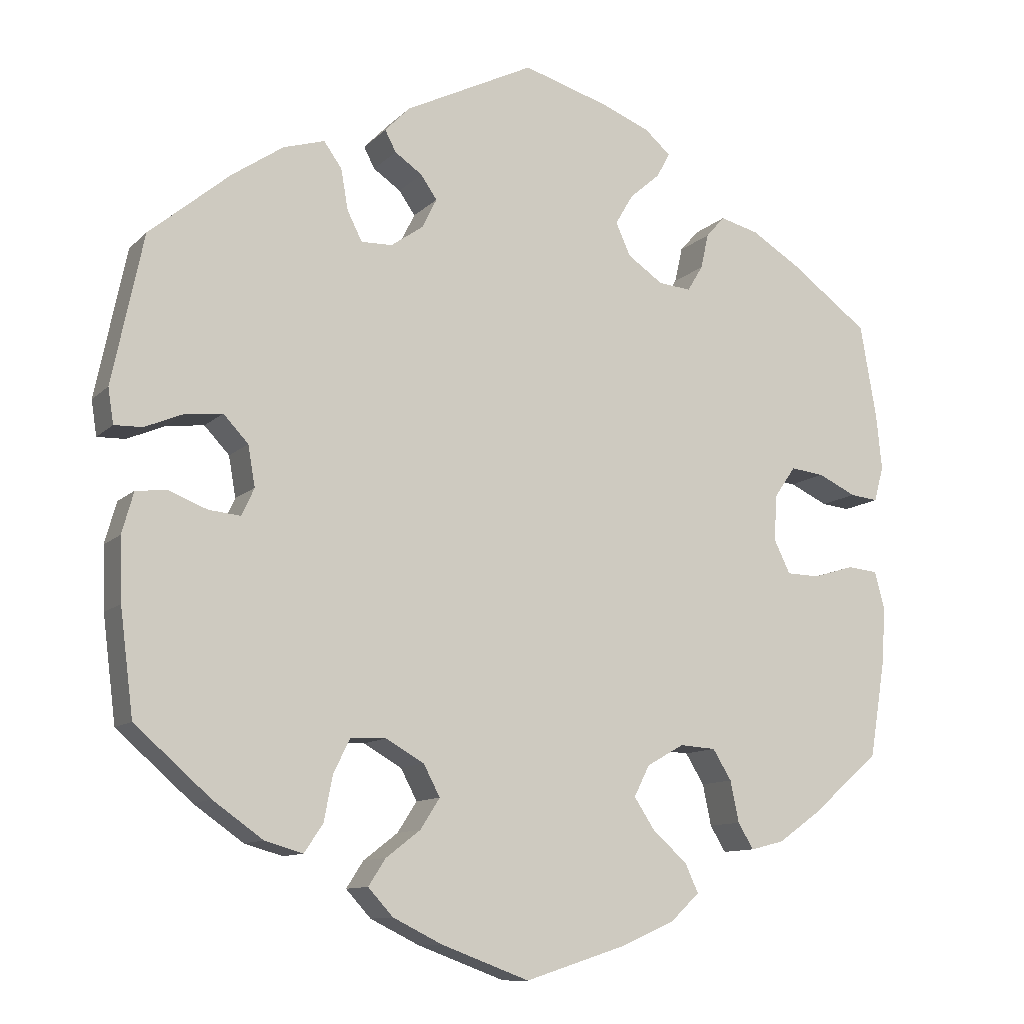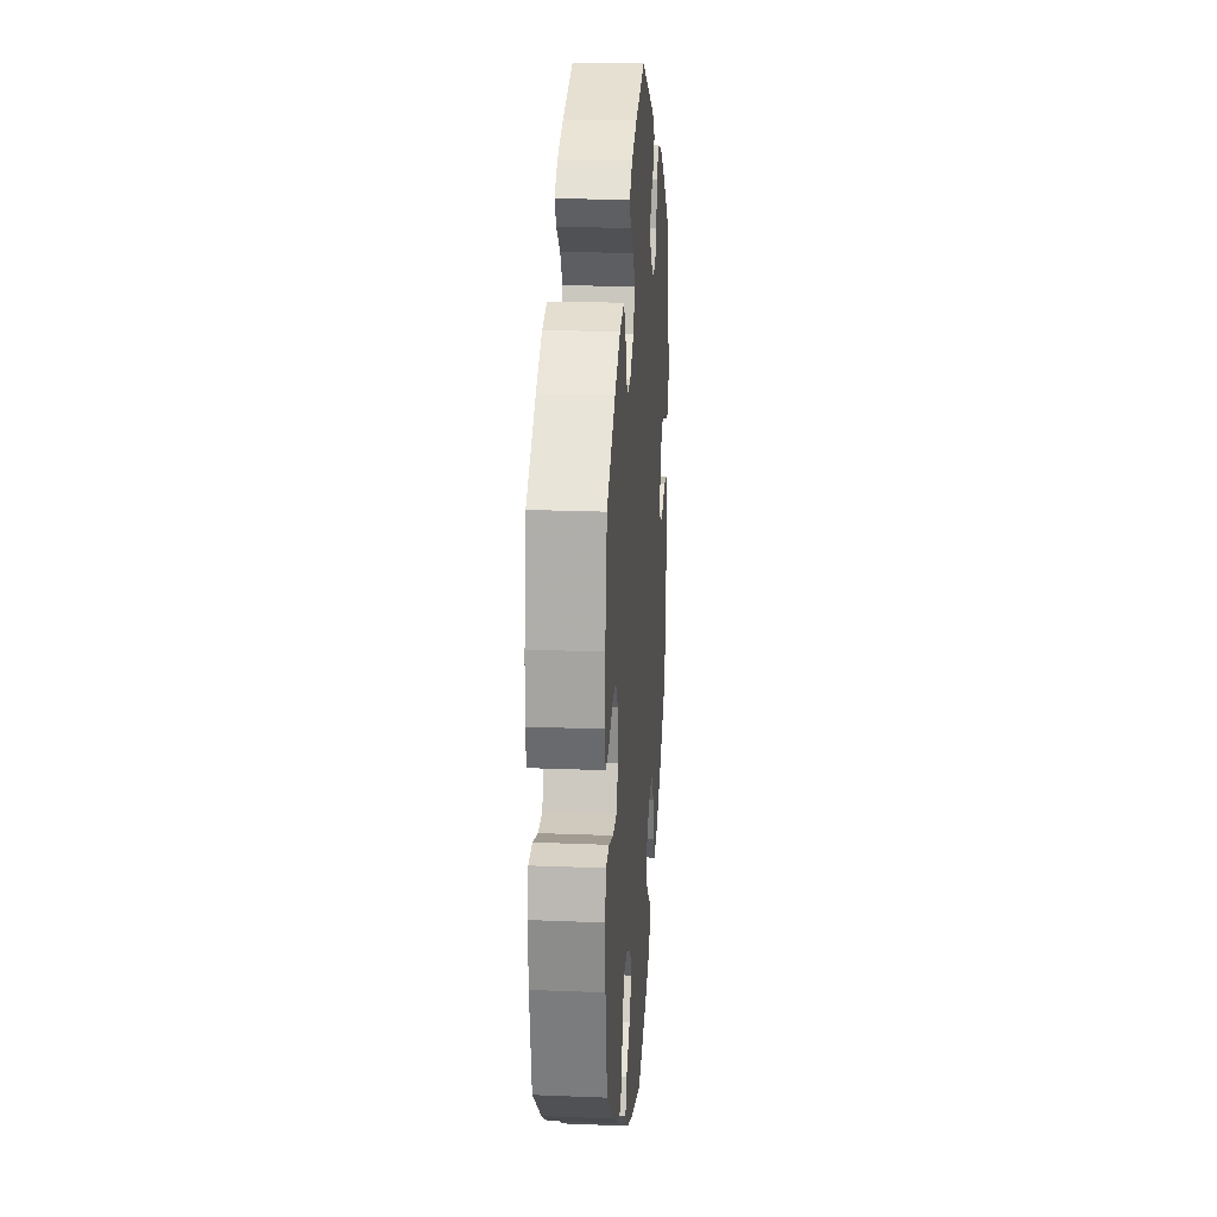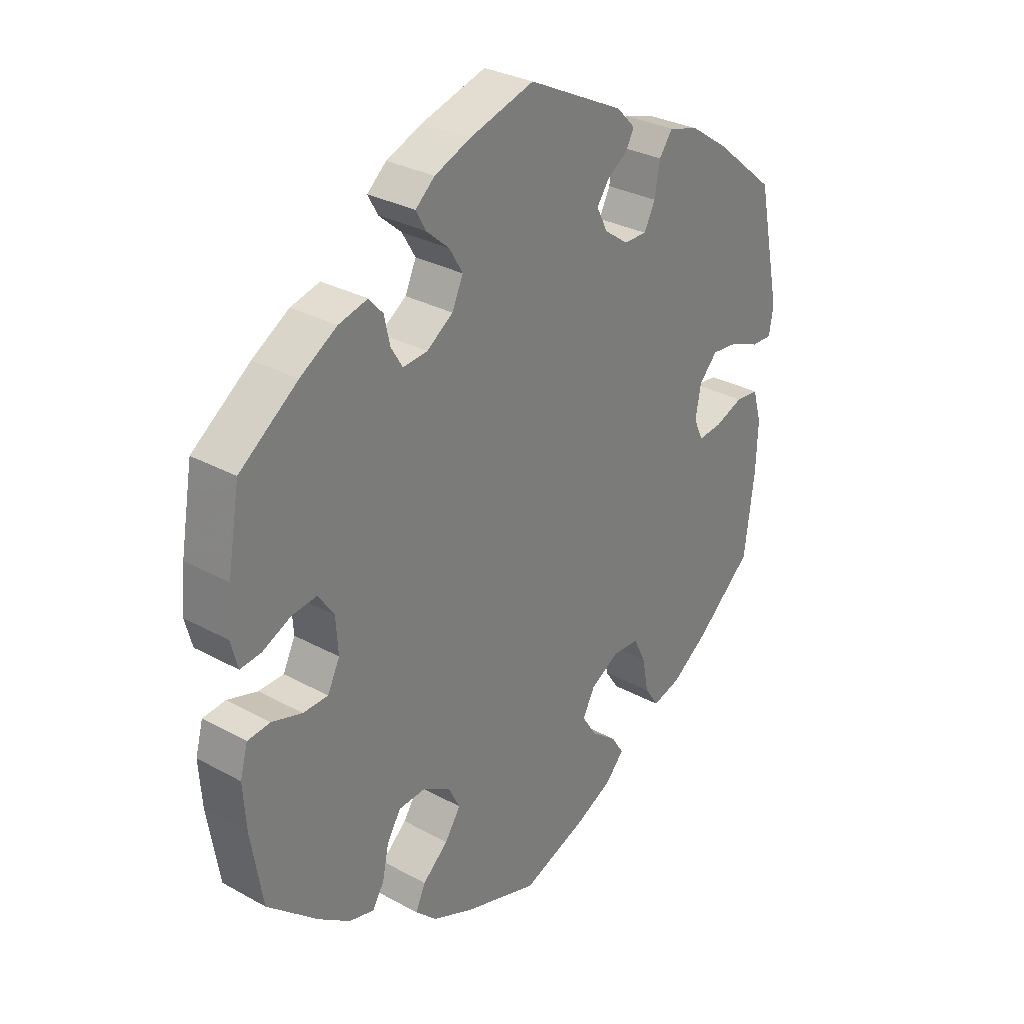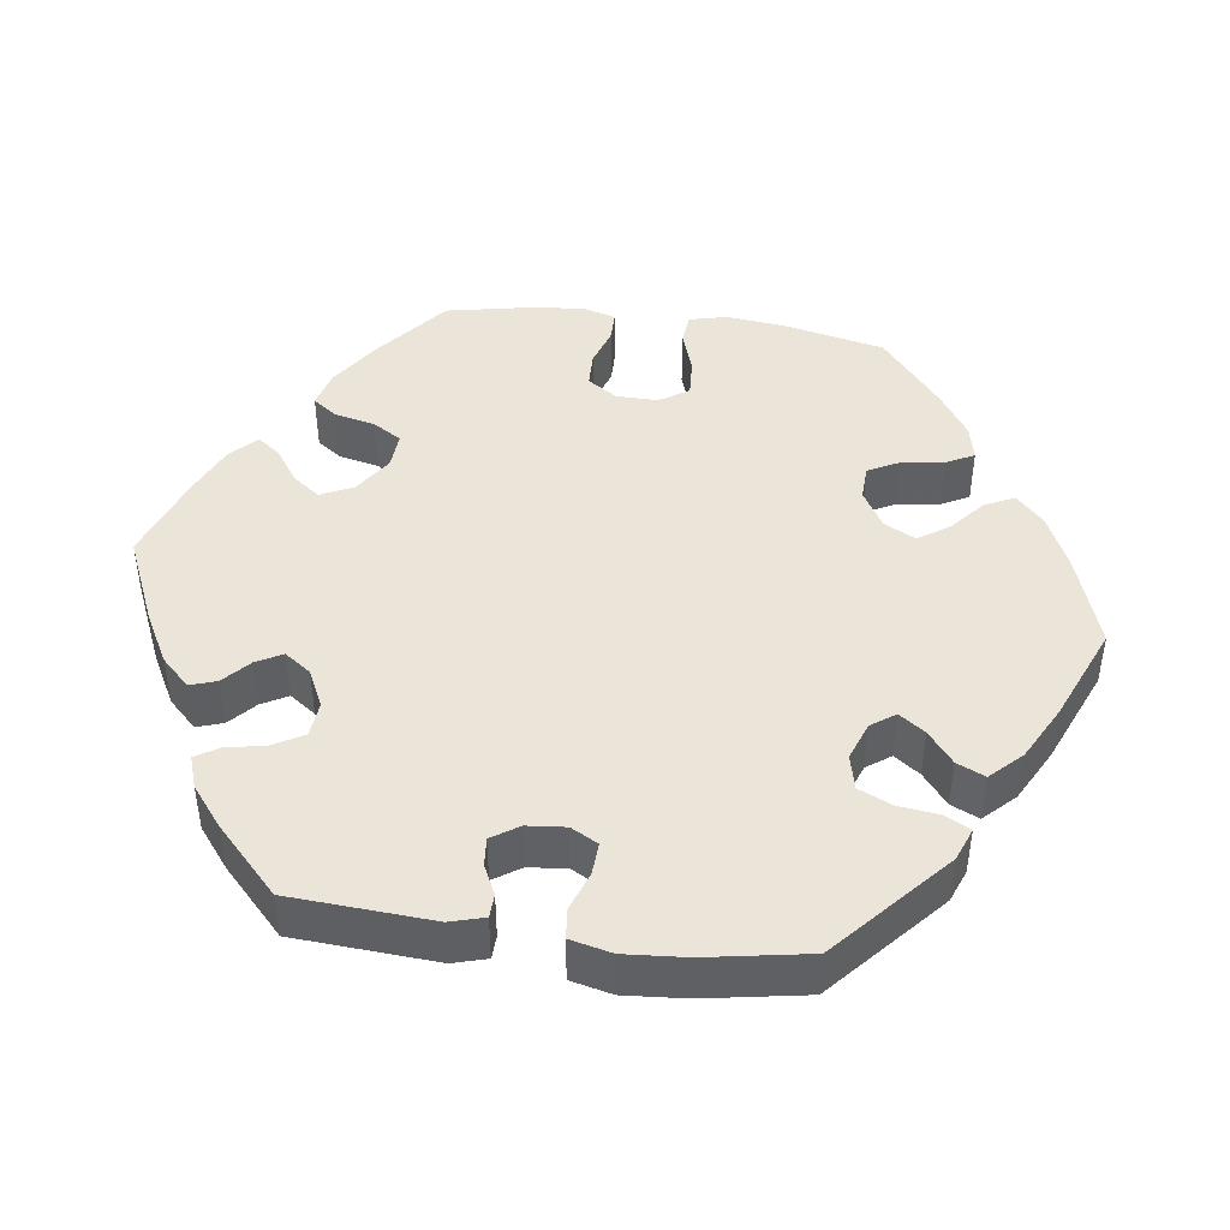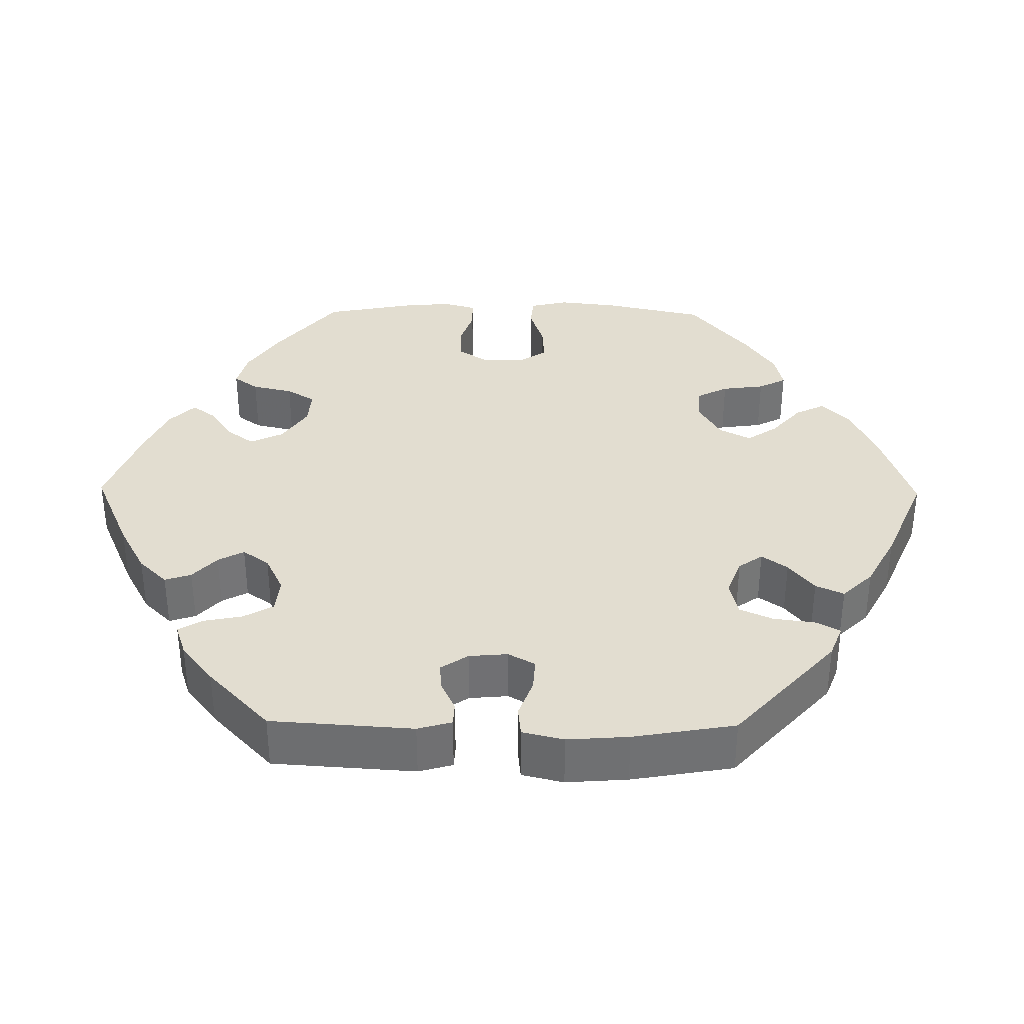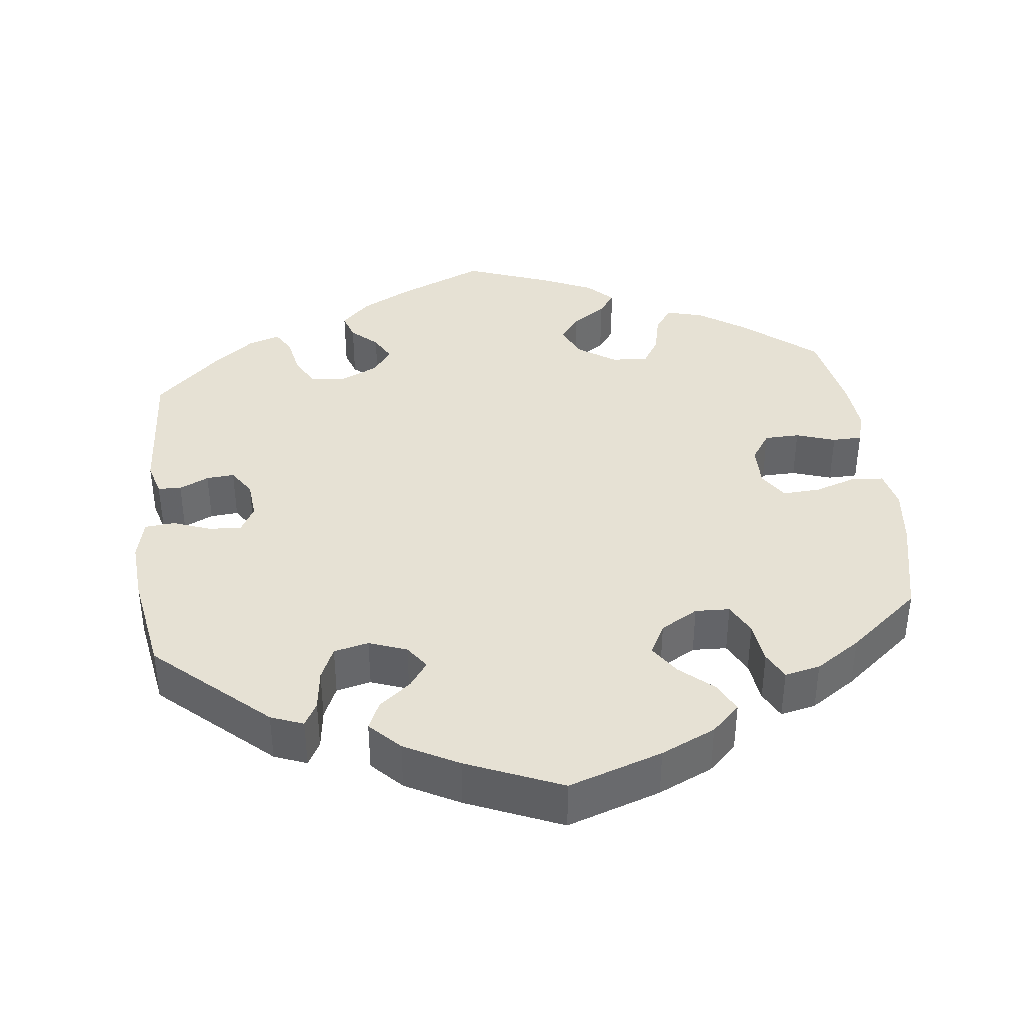
<metadata>
{"format":"obj","ext":"obj","renderer":"f3d","projection":"perspective","resolution":1024,"background":"white","views":[{"elev":-10.8,"azim":154.5,"up":"+Z"},{"elev":21.5,"azim":-85.9,"up":"+Z"},{"elev":30.4,"azim":-51.5,"up":"+Z"},{"elev":44.7,"azim":37.7,"up":"+Y"},{"elev":35.3,"azim":30.8,"up":"+Y"},{"elev":39.0,"azim":113.5,"up":"+Y"}]}
</metadata>
<code>
v -0.401 0.07 0.363
v -0.338 0.07 0.402
v -0.288 0.07 0.415
v -0.264 0.07 0.388
v -0.254 0.07 0.343
v -0.234 0.07 0.31
v -0.192 0.07 0.314
v -0.147 0.07 0.345
v -0.128 0.07 0.387
v -0.151 0.07 0.426
v -0.19 0.07 0.46
v -0.207 0.07 0.491
v -0.174 0.07 0.52
v -0.112 0.07 0.545
v -0.001 0.07 0.578
v 0.165 0.07 0.496
v 0.197 0.07 0.463
v 0.183 0.07 0.436
v 0.148 0.07 0.412
v 0.127 0.07 0.382
v 0.146 0.07 0.344
v 0.187 0.07 0.315
v 0.227 0.07 0.314
v 0.246 0.07 0.352
v 0.255 0.07 0.404
v 0.278 0.07 0.436
v 0.331 0.07 0.42
v 0.397 0.07 0.375
v 0.5 0.07 0.289
v 0.54 0.07 0.098
v 0.533 0.07 0.053
v 0.497 0.07 0.054
v 0.447 0.07 0.075
v 0.4 0.07 0.08
v 0.368 0.07 0.046
v 0.359 0.07 -0.006
v 0.375 0.07 -0.041
v 0.416 0.07 -0.037
v 0.465 0.07 -0.018
v 0.505 0.07 -0.022
v 0.52 0.07 -0.075
v 0.517 0.07 -0.155
v 0.5 0.07 -0.289
v 0.403 0.07 -0.374
v 0.339 0.07 -0.419
v 0.29 0.07 -0.433
v 0.266 0.07 -0.397
v 0.255 0.07 -0.34
v 0.234 0.07 -0.297
v 0.188 0.07 -0.295
v 0.139 0.07 -0.323
v 0.118 0.07 -0.363
v 0.143 0.07 -0.402
v 0.187 0.07 -0.436
v 0.209 0.07 -0.47
v 0.177 0.07 -0.505
v 0.114 0.07 -0.536
v 0.001 0.07 -0.578
v -0.127 0.07 -0.537
v -0.198 0.07 -0.506
v -0.235 0.07 -0.471
v -0.218 0.07 -0.434
v -0.174 0.07 -0.395
v -0.147 0.07 -0.354
v -0.167 0.07 -0.314
v -0.215 0.07 -0.287
v -0.261 0.07 -0.29
v -0.285 0.07 -0.329
v -0.296 0.07 -0.382
v -0.316 0.07 -0.415
v -0.359 0.07 -0.404
v -0.414 0.07 -0.365
v -0.501 0.07 -0.289
v -0.521 0.07 -0.167
v -0.526 0.07 -0.093
v -0.513 0.07 -0.045
v -0.474 0.07 -0.041
v -0.422 0.07 -0.057
v -0.379 0.07 -0.056
v -0.358 0.07 -0.013
v -0.362 0.07 0.046
v -0.389 0.07 0.085
v -0.432 0.07 0.08
v -0.481 0.07 0.057
v -0.517 0.07 0.053
v -0.529 0.07 0.098
v -0.522 0.07 0.168
v -0.501 0.07 0.289
v -0.401 0 0.363
v -0.338 0 0.402
v -0.288 0 0.415
v -0.264 0 0.388
v -0.254 0 0.343
v -0.234 0 0.31
v -0.192 0 0.314
v -0.147 0 0.345
v -0.128 0 0.387
v -0.151 0 0.426
v -0.19 0 0.46
v -0.207 0 0.491
v -0.174 0 0.52
v -0.112 0 0.545
v -0.001 0 0.578
v 0.165 0 0.496
v 0.197 0 0.463
v 0.183 0 0.436
v 0.148 0 0.412
v 0.127 0 0.382
v 0.146 0 0.344
v 0.187 0 0.315
v 0.227 0 0.314
v 0.246 0 0.352
v 0.255 0 0.404
v 0.278 0 0.436
v 0.331 0 0.42
v 0.397 0 0.375
v 0.5 0 0.289
v 0.54 0 0.098
v 0.533 0 0.053
v 0.497 0 0.054
v 0.447 0 0.075
v 0.4 0 0.08
v 0.368 0 0.046
v 0.359 0 -0.006
v 0.375 0 -0.041
v 0.416 0 -0.037
v 0.465 0 -0.018
v 0.505 0 -0.022
v 0.52 0 -0.075
v 0.517 0 -0.155
v 0.5 0 -0.289
v 0.403 0 -0.374
v 0.339 0 -0.419
v 0.29 0 -0.433
v 0.266 0 -0.397
v 0.255 0 -0.34
v 0.234 0 -0.297
v 0.188 0 -0.295
v 0.139 0 -0.323
v 0.118 0 -0.363
v 0.143 0 -0.402
v 0.187 0 -0.436
v 0.209 0 -0.47
v 0.177 0 -0.505
v 0.114 0 -0.536
v 0.001 0 -0.578
v -0.127 0 -0.537
v -0.198 0 -0.506
v -0.235 0 -0.471
v -0.218 0 -0.434
v -0.174 0 -0.395
v -0.147 0 -0.354
v -0.167 0 -0.314
v -0.215 0 -0.287
v -0.261 0 -0.29
v -0.285 0 -0.329
v -0.296 0 -0.382
v -0.316 0 -0.415
v -0.359 0 -0.404
v -0.414 0 -0.365
v -0.501 0 -0.289
v -0.521 0 -0.167
v -0.526 0 -0.093
v -0.513 0 -0.045
v -0.474 0 -0.041
v -0.422 0 -0.057
v -0.379 0 -0.056
v -0.358 0 -0.013
v -0.362 0 0.046
v -0.389 0 0.085
v -0.432 0 0.08
v -0.481 0 0.057
v -0.517 0 0.053
v -0.529 0 0.098
v -0.522 0 0.168
v -0.501 0 0.289
f 83 84 85 86
f 82 83 86 87
f 75 76 77 78
f 75 78 79
f 74 75 79
f 73 74 79
f 72 73 79
f 71 72 79 80
f 68 69 70 71
f 67 68 71 80
f 60 61 62 63
f 60 63 64
f 59 60 64
f 58 59 64
f 57 58 64 65
f 53 54 55 56
f 52 53 56 57
f 45 46 47 48
f 45 48 49
f 44 45 49
f 43 44 49
f 42 43 49 50
f 38 39 40 41
f 37 38 41 42
f 30 31 32 33
f 30 33 34
f 29 30 34
f 28 29 34 35
f 24 25 26 27
f 23 24 27 28
f 16 17 18 19
f 16 19 20
f 15 16 20
f 14 15 20 21
f 10 11 12 13
f 9 10 13 14
f 2 3 4 5
f 2 5 6
f 1 2 6
f 82 87 88 1
f 66 67 80 81
f 65 66 81
f 52 57 65 81
f 51 52 81 82
f 50 51 82 1
f 37 42 50 1
f 23 28 35 36
f 22 23 36
f 21 22 36 37
f 9 14 21 37
f 8 9 37
f 7 8 37
f 6 7 37
f 1 6 37
f 174 173 172 171
f 175 174 171 170
f 166 165 164 163
f 167 166 163
f 167 163 162
f 167 162 161
f 167 161 160
f 168 167 160 159
f 159 158 157 156
f 168 159 156 155
f 151 150 149 148
f 152 151 148
f 152 148 147
f 152 147 146
f 153 152 146 145
f 144 143 142 141
f 145 144 141 140
f 136 135 134 133
f 137 136 133
f 137 133 132
f 137 132 131
f 138 137 131 130
f 129 128 127 126
f 130 129 126 125
f 121 120 119 118
f 122 121 118
f 122 118 117
f 123 122 117 116
f 115 114 113 112
f 116 115 112 111
f 107 106 105 104
f 108 107 104
f 108 104 103
f 109 108 103 102
f 101 100 99 98
f 102 101 98 97
f 93 92 91 90
f 94 93 90
f 94 90 89
f 89 176 175 170
f 169 168 155 154
f 169 154 153
f 169 153 145 140
f 170 169 140 139
f 89 170 139 138
f 89 138 130 125
f 124 123 116 111
f 124 111 110
f 125 124 110 109
f 125 109 102 97
f 125 97 96
f 125 96 95
f 125 95 94
f 125 94 89
f 1 89 90 2
f 2 90 91 3
f 3 91 92 4
f 4 92 93 5
f 5 93 94 6
f 6 94 95 7
f 7 95 96 8
f 8 96 97 9
f 9 97 98 10
f 10 98 99 11
f 11 99 100 12
f 12 100 101 13
f 13 101 102 14
f 14 102 103 15
f 15 103 104 16
f 16 104 105 17
f 17 105 106 18
f 18 106 107 19
f 19 107 108 20
f 20 108 109 21
f 21 109 110 22
f 22 110 111 23
f 23 111 112 24
f 24 112 113 25
f 25 113 114 26
f 26 114 115 27
f 27 115 116 28
f 28 116 117 29
f 29 117 118 30
f 30 118 119 31
f 31 119 120 32
f 32 120 121 33
f 33 121 122 34
f 34 122 123 35
f 35 123 124 36
f 36 124 125 37
f 37 125 126 38
f 38 126 127 39
f 39 127 128 40
f 40 128 129 41
f 41 129 130 42
f 42 130 131 43
f 43 131 132 44
f 44 132 133 45
f 45 133 134 46
f 46 134 135 47
f 47 135 136 48
f 48 136 137 49
f 49 137 138 50
f 50 138 139 51
f 51 139 140 52
f 52 140 141 53
f 53 141 142 54
f 54 142 143 55
f 55 143 144 56
f 56 144 145 57
f 57 145 146 58
f 58 146 147 59
f 59 147 148 60
f 60 148 149 61
f 61 149 150 62
f 62 150 151 63
f 63 151 152 64
f 64 152 153 65
f 65 153 154 66
f 66 154 155 67
f 67 155 156 68
f 68 156 157 69
f 69 157 158 70
f 70 158 159 71
f 71 159 160 72
f 72 160 161 73
f 73 161 162 74
f 74 162 163 75
f 75 163 164 76
f 76 164 165 77
f 77 165 166 78
f 78 166 167 79
f 79 167 168 80
f 80 168 169 81
f 81 169 170 82
f 82 170 171 83
f 83 171 172 84
f 84 172 173 85
f 85 173 174 86
f 86 174 175 87
f 87 175 176 88
f 88 176 89 1

</code>
